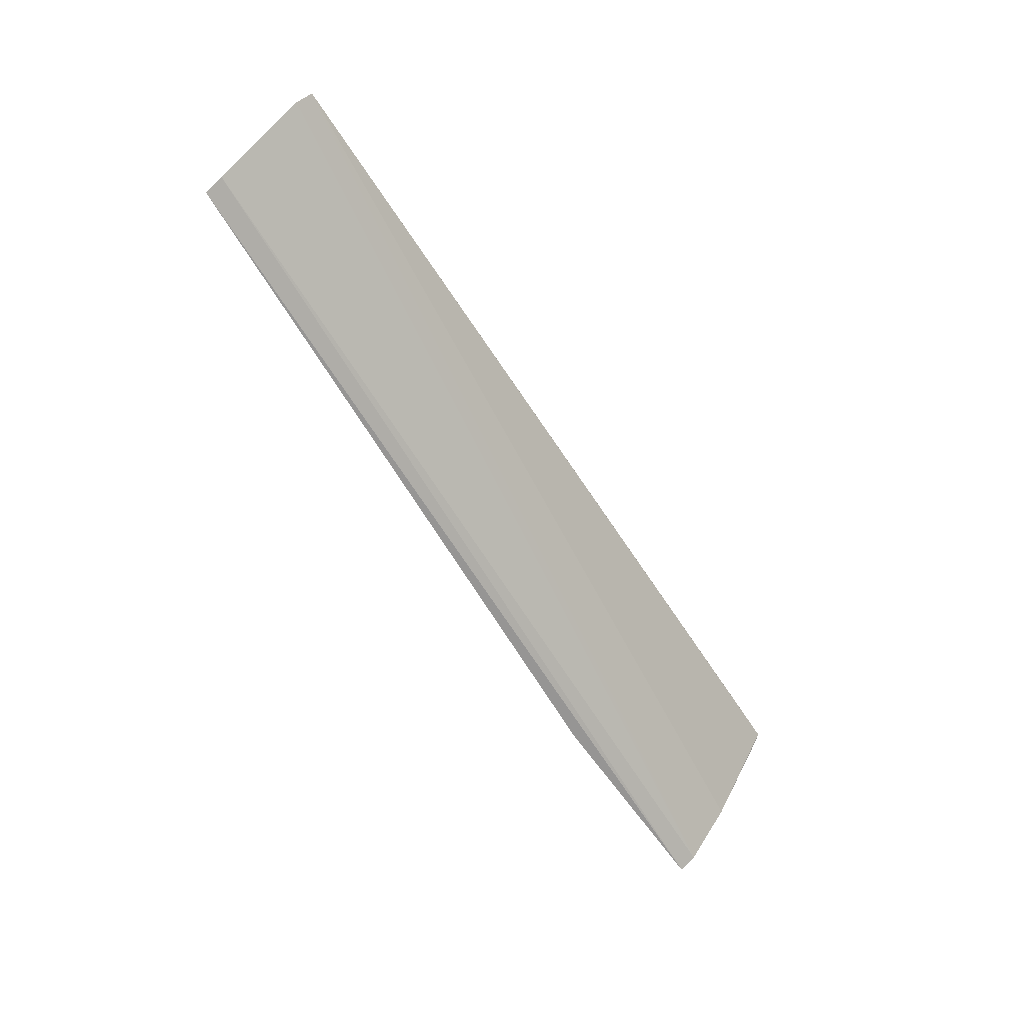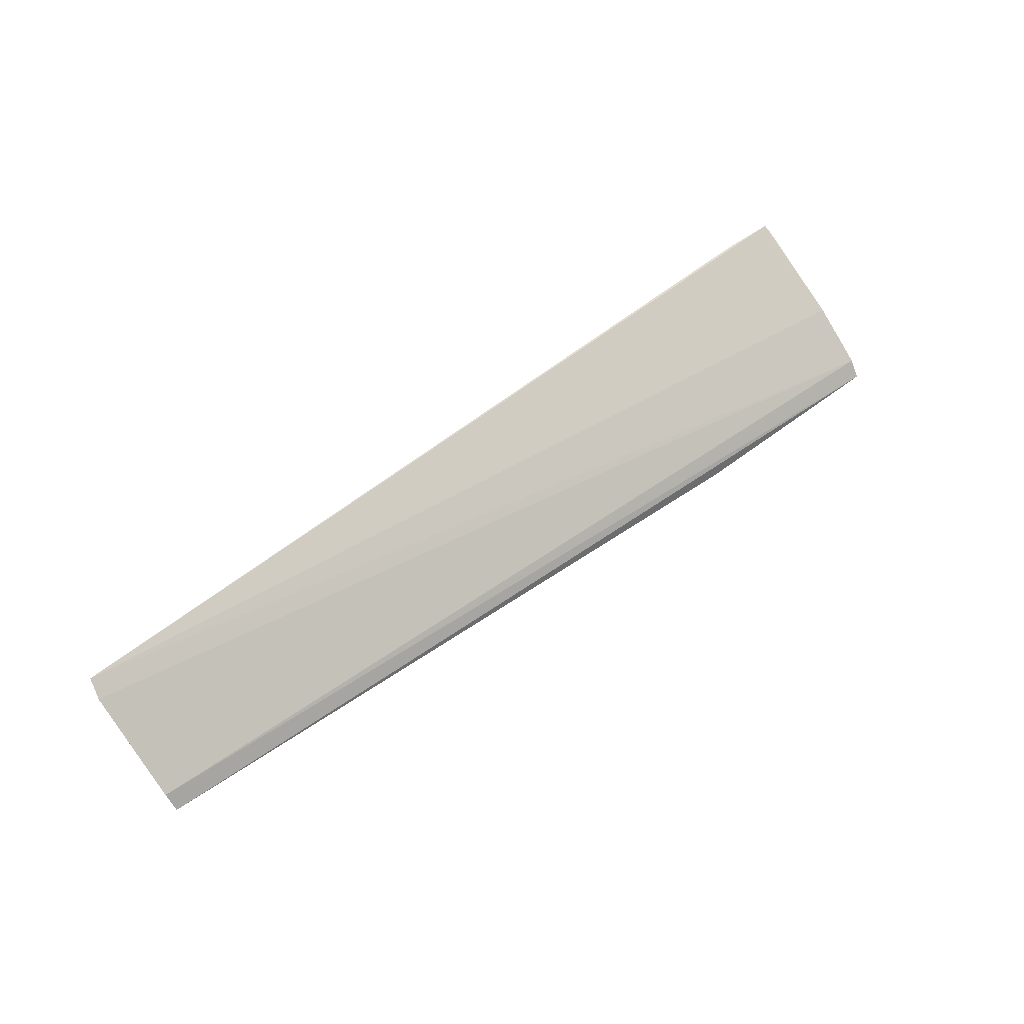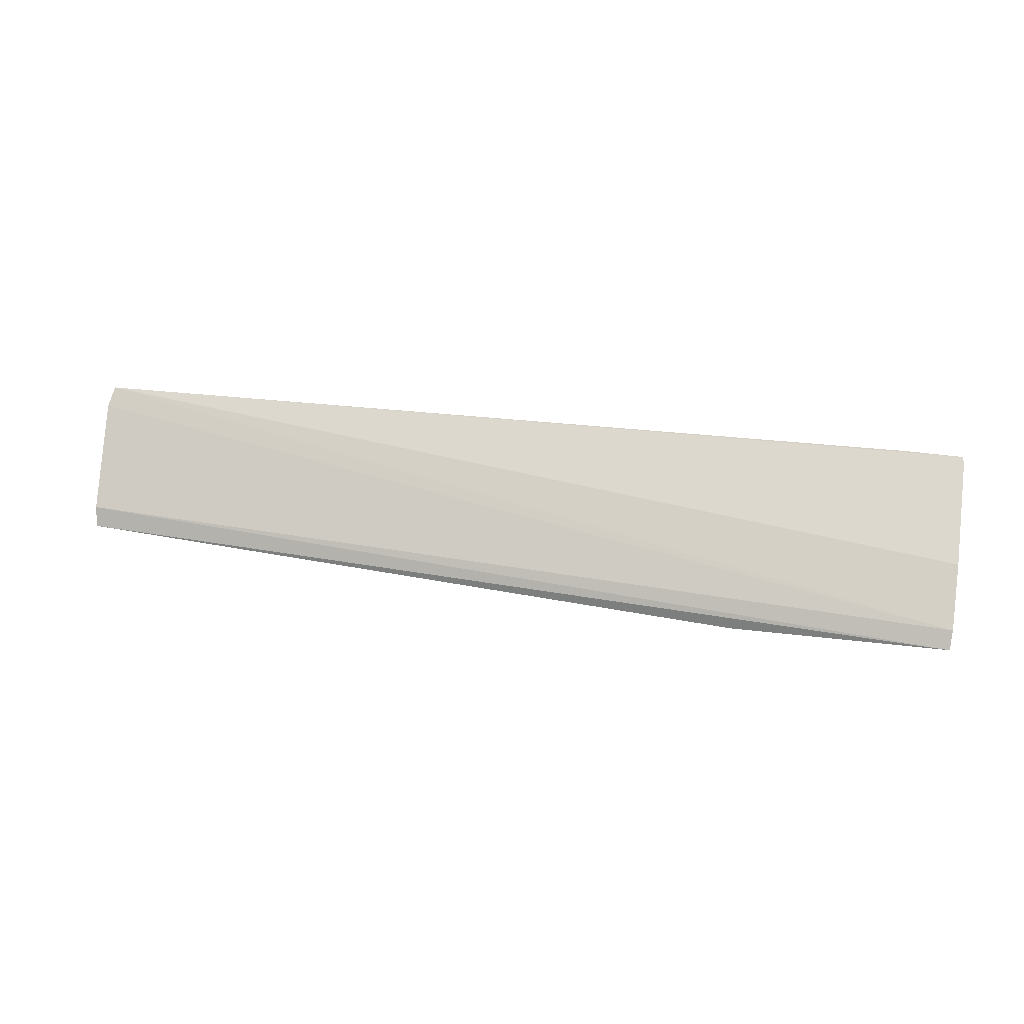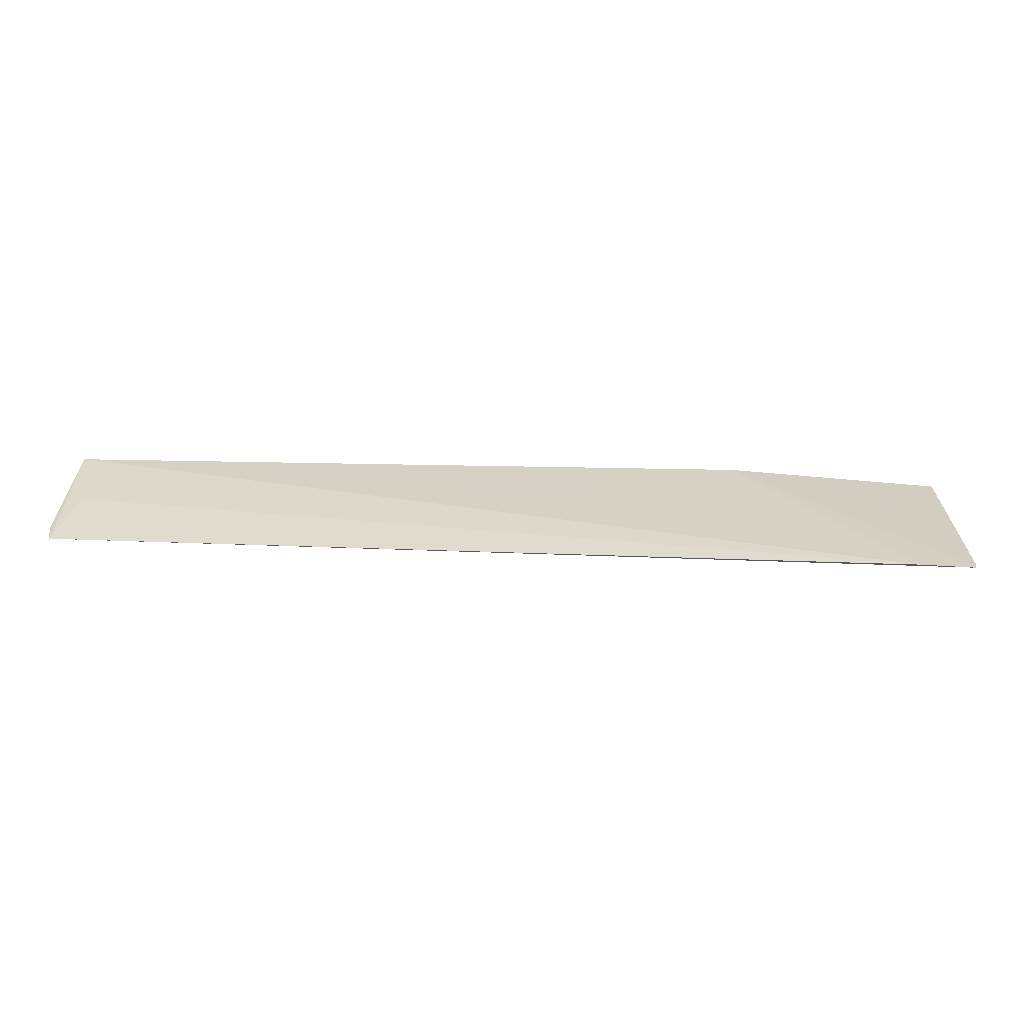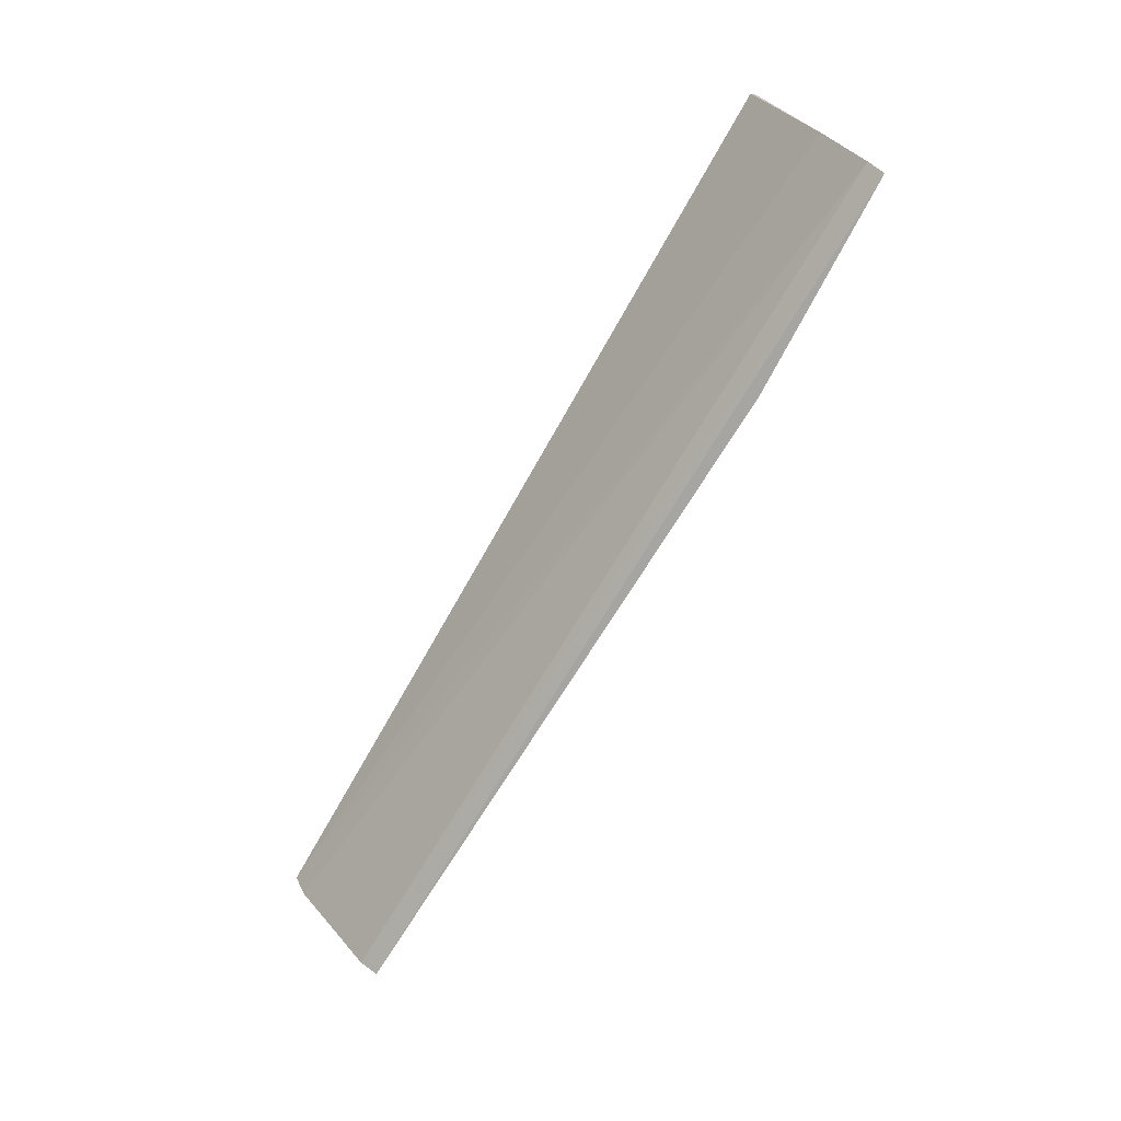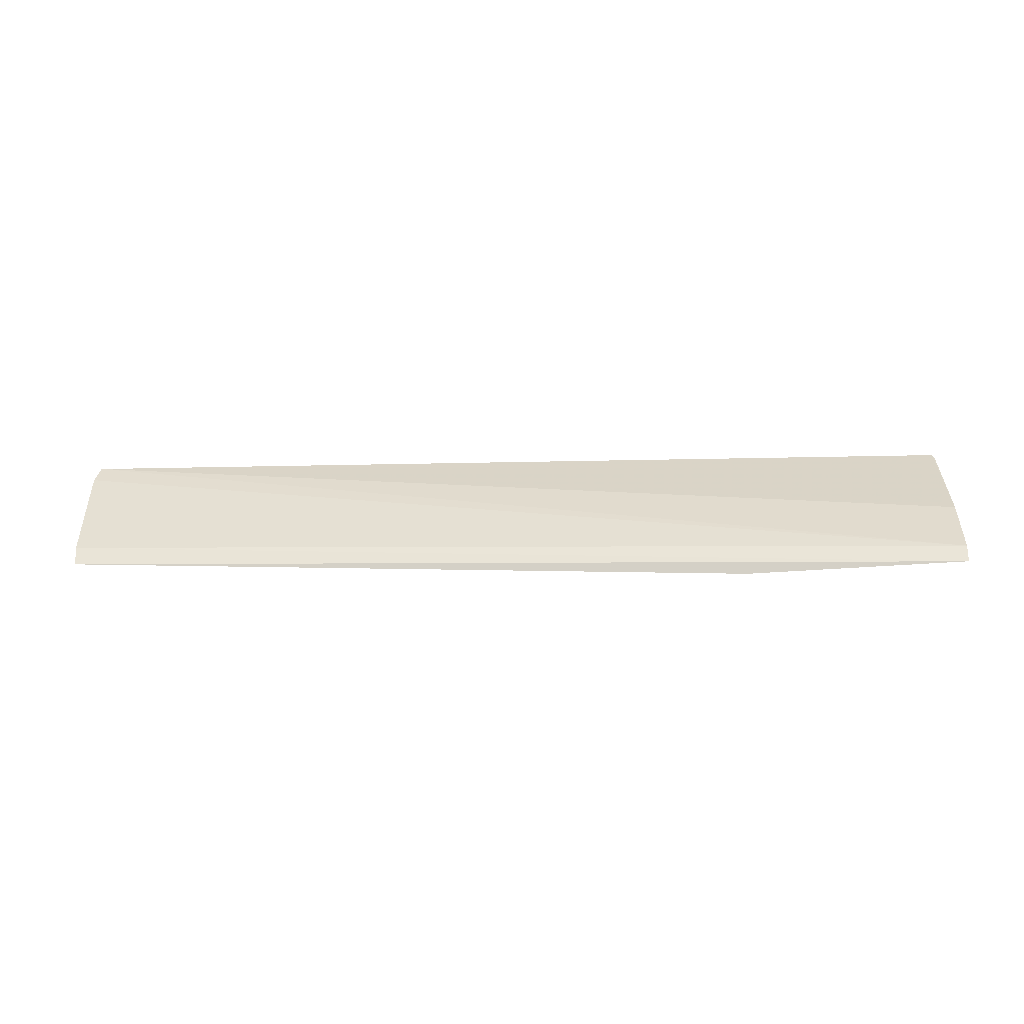
<metadata>
{"format":"obj","ext":"obj","renderer":"f3d","projection":"perspective","resolution":1024,"background":"white","views":[{"elev":-58.4,"azim":-59.0,"up":"+Y"},{"elev":52.7,"azim":-41.3,"up":"+Z"},{"elev":39.4,"azim":8.8,"up":"+Z"},{"elev":78.8,"azim":0.9,"up":"+Y"},{"elev":-74.5,"azim":59.5,"up":"+Y"},{"elev":-2.0,"azim":1.1,"up":"+Z"}]}
</metadata>
<code>
v 0.03115 -0.0149 0.07947
v 0.03112 -0.03368 0.06714
v 0.004381 -0.03373 0.06371
v -0.07966 -0.02801 0.06489
v -0.07987 -0.01442 0.07777
v 0.03098 -0.03519 0.06522
v 0.02442 -0.01448 0.07927
v 0.03126 -0.02707 0.07208
v -0.07993 -0.02669 0.067
v -0.07785 -0.02078 0.07156
v 0.03132 -0.01559 0.07899
v -0.08038 -0.0164 0.07615
f 6 4 3
f 7 1 3
f 7 3 4
f 7 5 1
f 8 5 2
f 8 1 5
f 9 6 2
f 9 4 6
f 10 7 4
f 10 4 5
f 10 5 7
f 11 1 8
f 11 6 3
f 11 3 1
f 11 8 2
f 11 2 6
f 12 5 4
f 12 4 9
f 12 9 2
f 12 2 5

</code>
